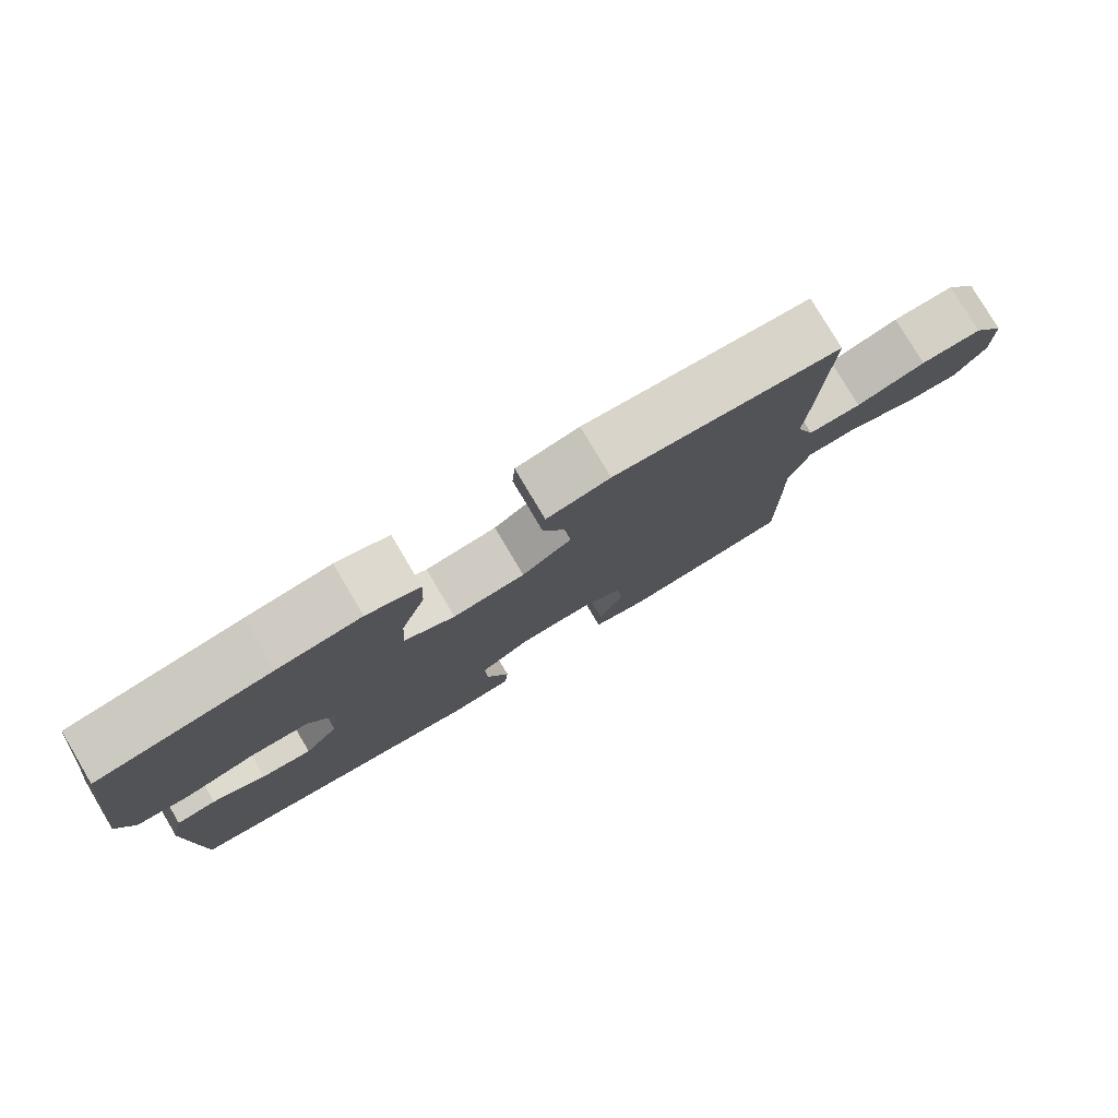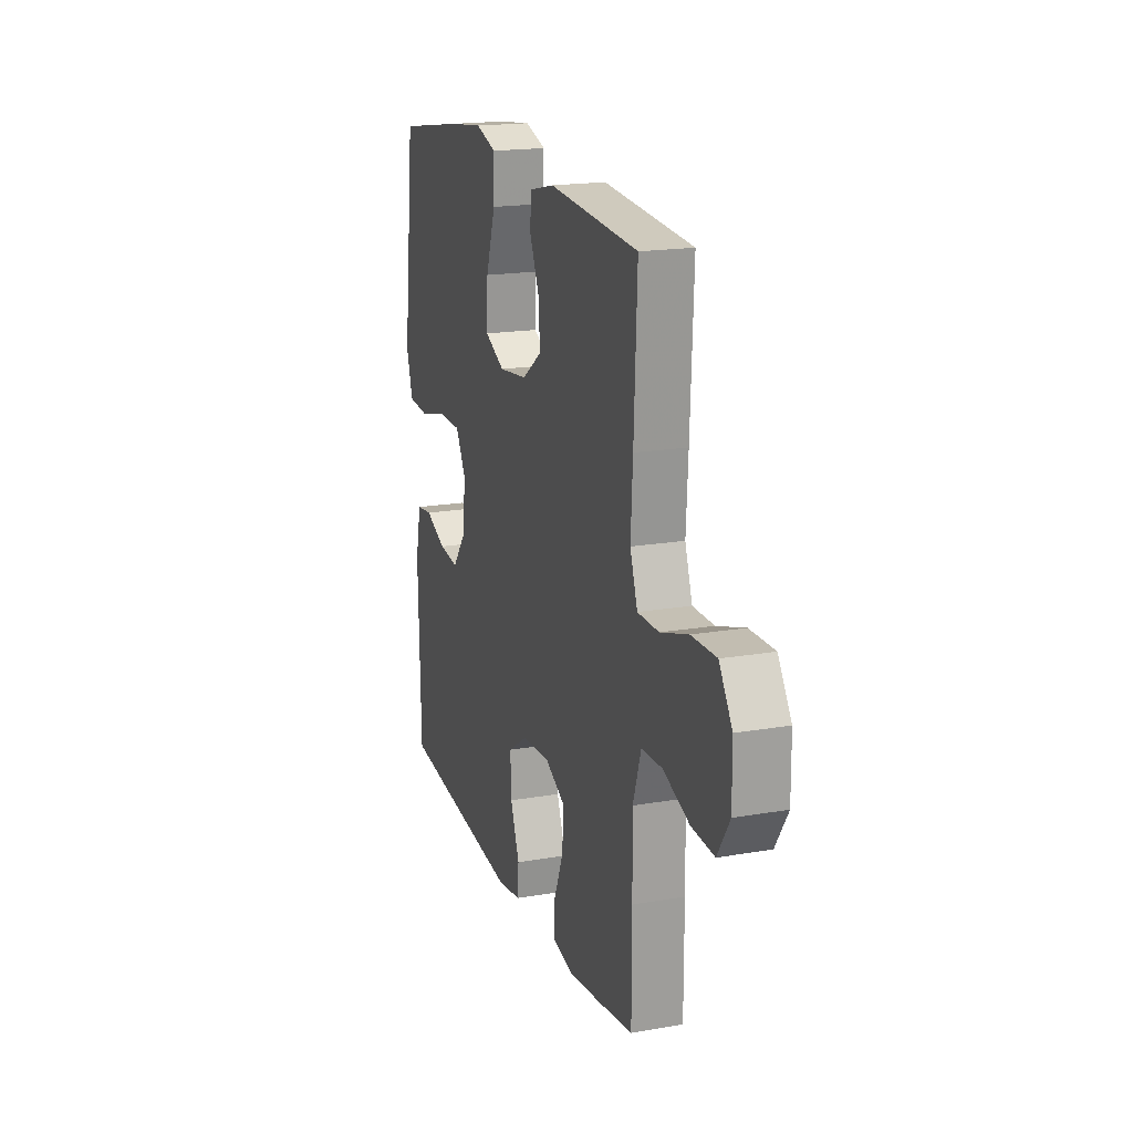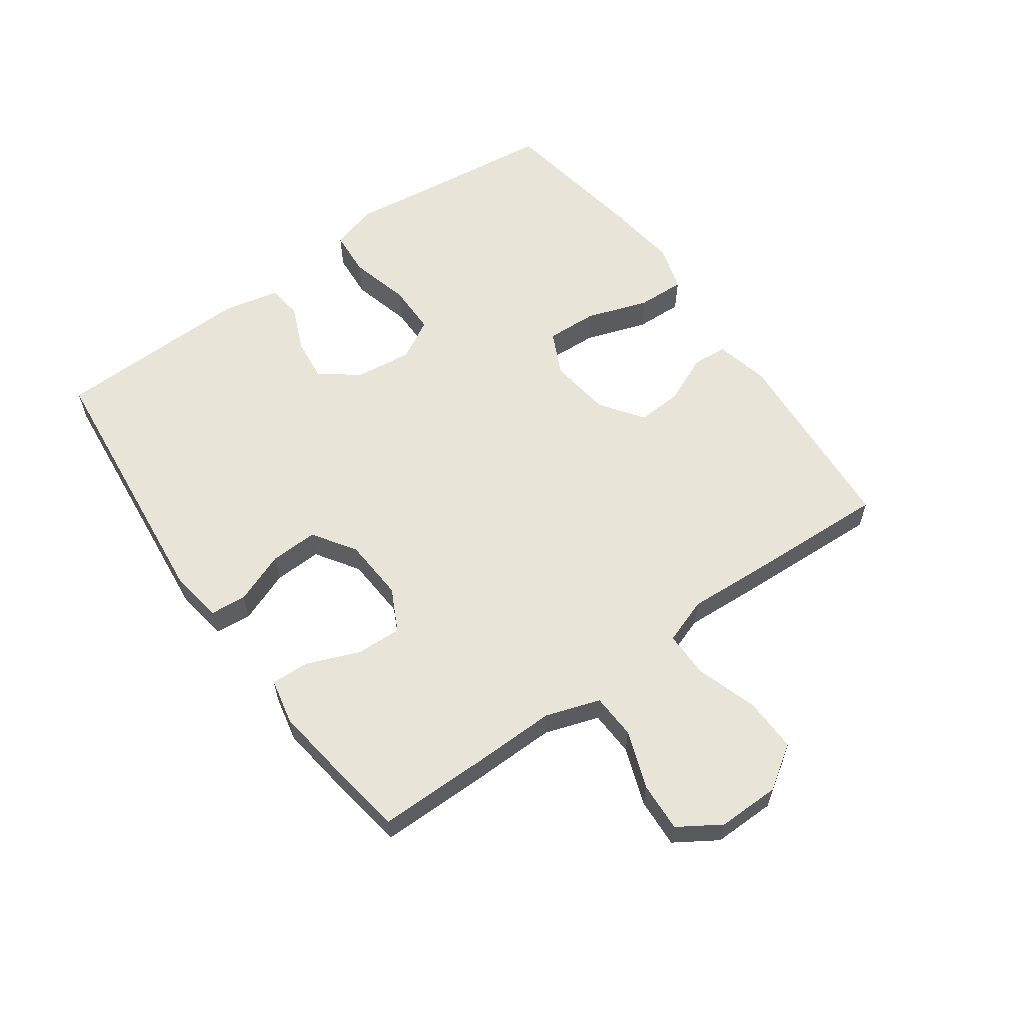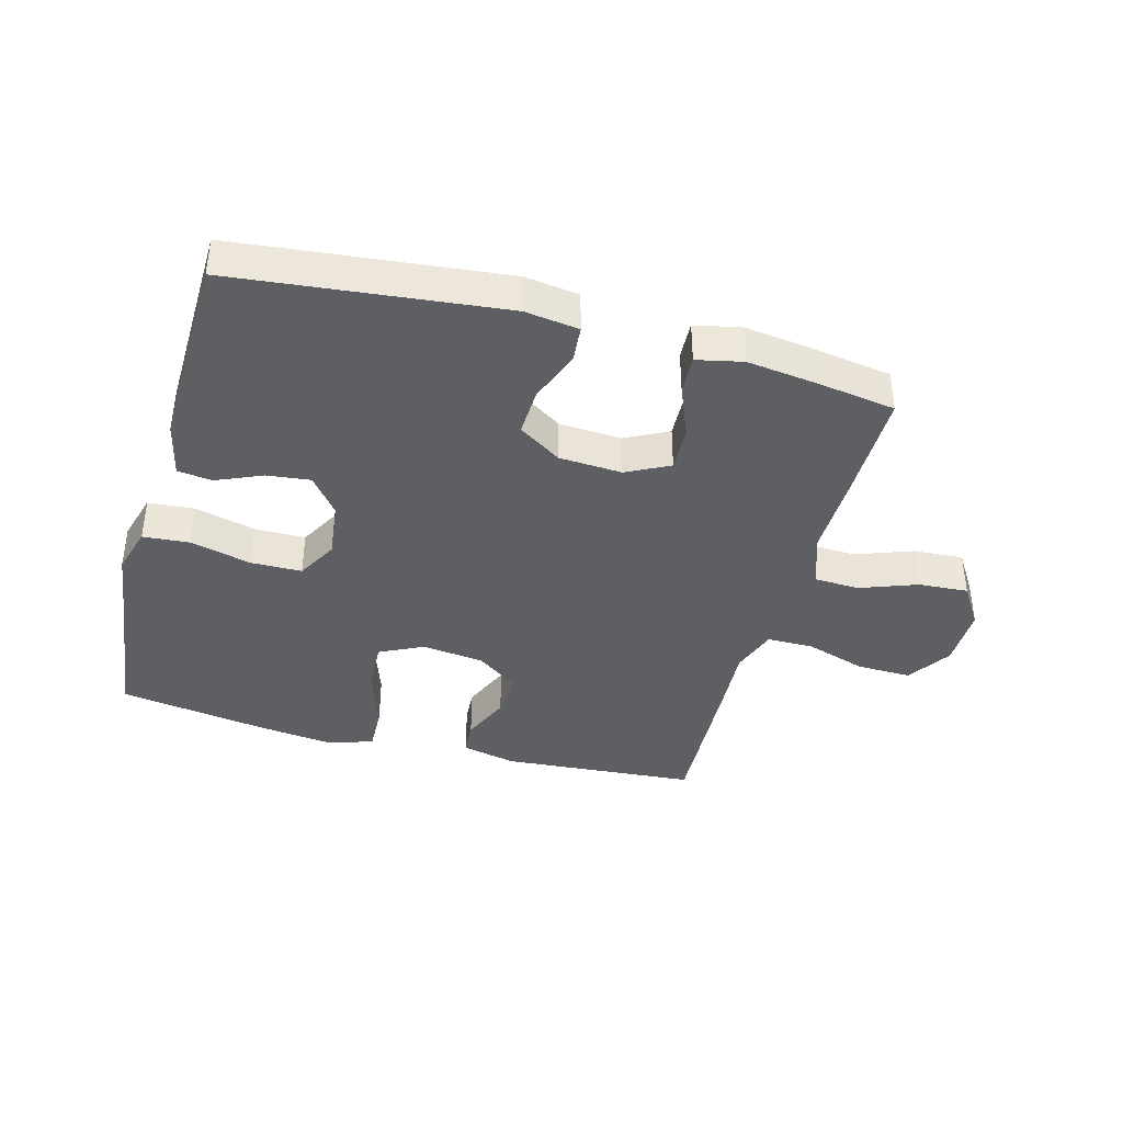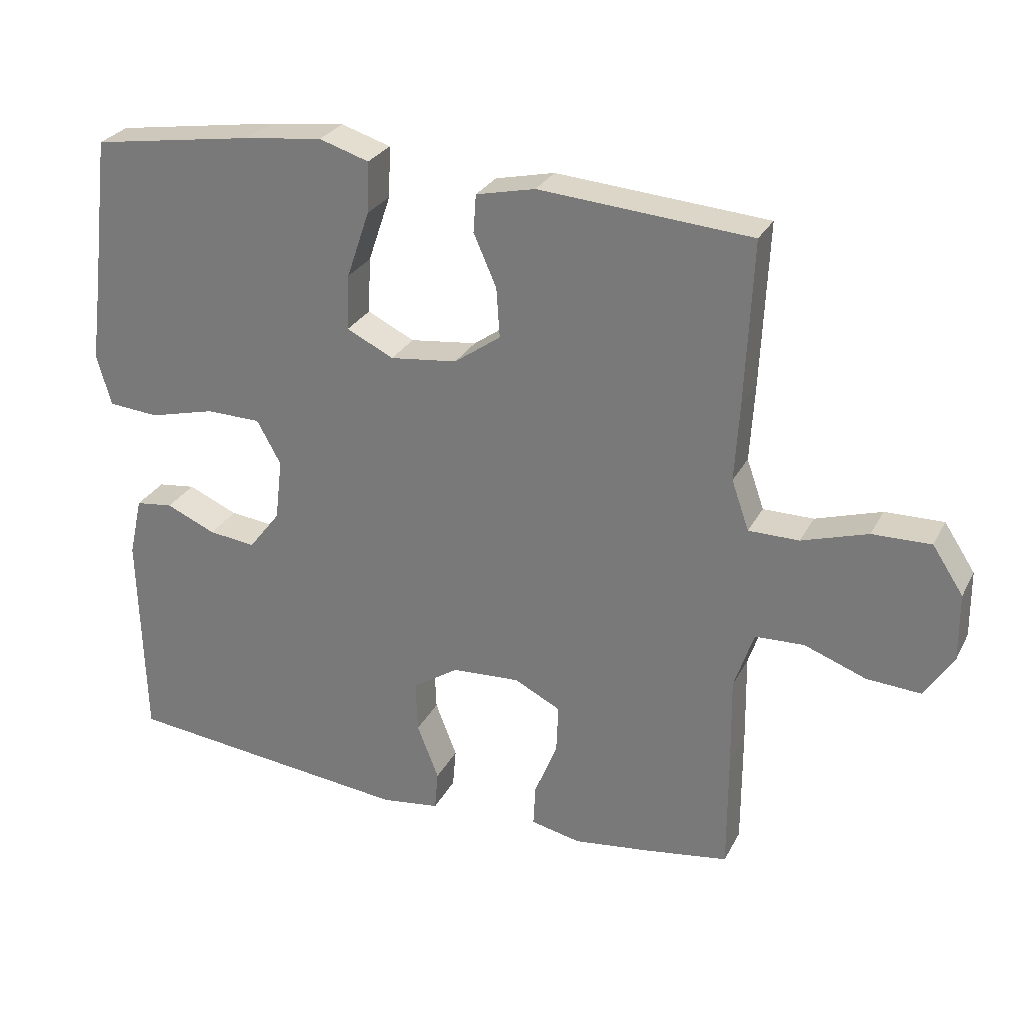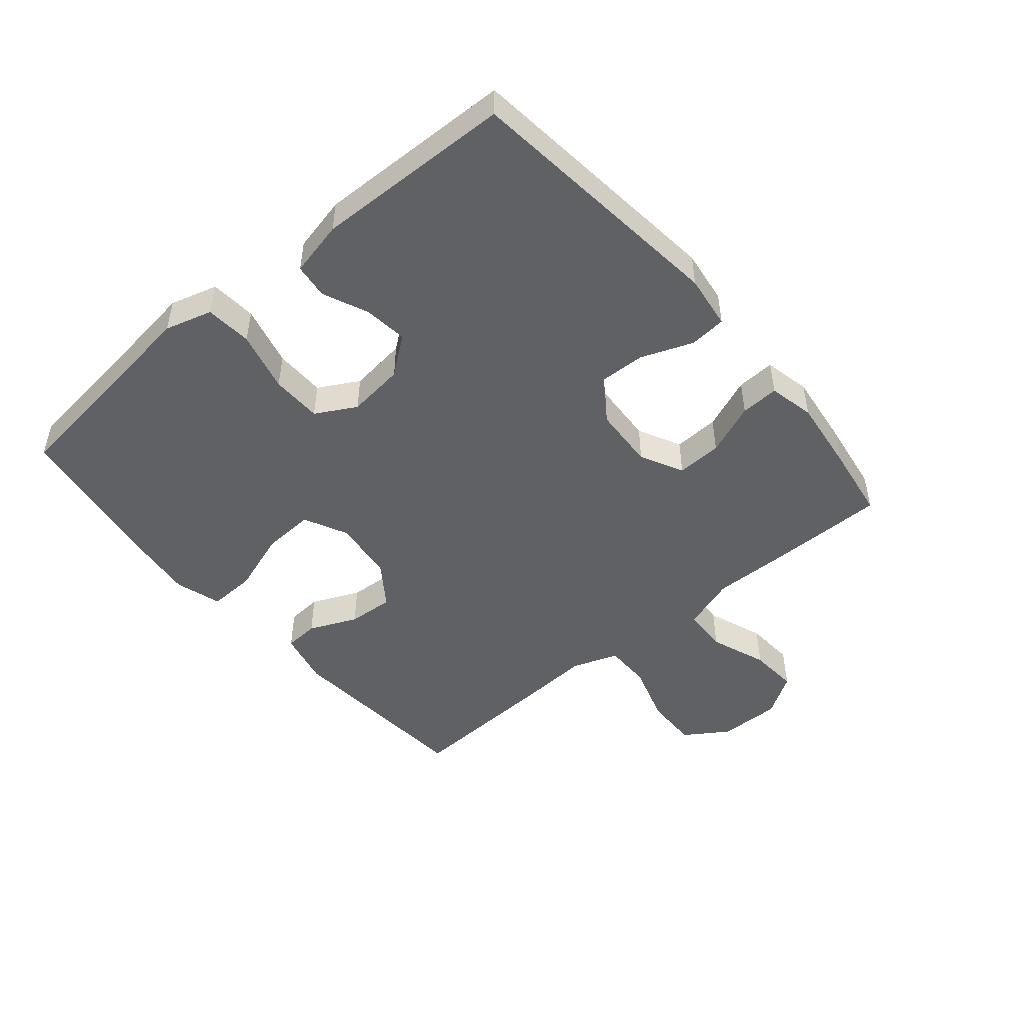
<metadata>
{"format":"obj","ext":"obj","renderer":"f3d","projection":"perspective","resolution":1024,"background":"white","views":[{"elev":79.1,"azim":149.3,"up":"+Z"},{"elev":18.4,"azim":-108.4,"up":"+Z"},{"elev":59.8,"azim":-125.7,"up":"+Y"},{"elev":-39.6,"azim":164.8,"up":"+Y"},{"elev":27.9,"azim":-157.2,"up":"+Z"},{"elev":-48.4,"azim":130.2,"up":"+Y"}]}
</metadata>
<code>
v -0.5 0.07 0.5
v -0.185 0.07 0.524
v -0.097 0.07 0.504
v -0.093 0.07 0.448
v -0.127 0.07 0.371
v -0.132 0.07 0.297
v -0.063 0.07 0.248
v 0.037 0.07 0.236
v 0.107 0.07 0.27
v 0.103 0.07 0.353
v 0.069 0.07 0.453
v 0.066 0.07 0.529
v 0.14 0.07 0.552
v 0.257 0.07 0.538
v 0.5 0.07 0.5
v 0.528 0.07 0.266
v 0.543 0.07 0.151
v 0.521 0.07 0.075
v 0.446 0.07 0.069
v 0.348 0.07 0.094
v 0.266 0.07 0.093
v 0.23 0.07 0.028
v 0.241 0.07 -0.064
v 0.288 0.07 -0.125
v 0.358 0.07 -0.117
v 0.432 0.07 -0.085
v 0.488 0.07 -0.092
v 0.508 0.07 -0.181
v 0.5 0.07 -0.5
v 0.069 0.07 -0.546
v -0.018 0.07 -0.534
v -0.023 0.07 -0.475
v 0.009 0.07 -0.392
v 0.012 0.07 -0.315
v -0.057 0.07 -0.27
v -0.158 0.07 -0.264
v -0.227 0.07 -0.299
v -0.224 0.07 -0.372
v -0.19 0.07 -0.456
v -0.187 0.07 -0.518
v -0.261 0.07 -0.534
v -0.377 0.07 -0.519
v -0.5 0.07 -0.5
v -0.5 0.07 -0.321
v -0.498 0.07 -0.188
v -0.527 0.07 -0.101
v -0.6 0.07 -0.098
v -0.692 0.07 -0.132
v -0.772 0.07 -0.137
v -0.815 0.07 -0.07
v -0.814 0.07 0.03
v -0.768 0.07 0.1
v -0.681 0.07 0.098
v -0.583 0.07 0.067
v -0.508 0.07 0.067
v -0.482 0.07 0.141
v -0.489 0.07 0.259
v -0.5 0 0.5
v -0.185 0 0.524
v -0.097 0 0.504
v -0.093 0 0.448
v -0.127 0 0.371
v -0.132 0 0.297
v -0.063 0 0.248
v 0.037 0 0.236
v 0.107 0 0.27
v 0.103 0 0.353
v 0.069 0 0.453
v 0.066 0 0.529
v 0.14 0 0.552
v 0.257 0 0.538
v 0.5 0 0.5
v 0.528 0 0.266
v 0.543 0 0.151
v 0.521 0 0.075
v 0.446 0 0.069
v 0.348 0 0.094
v 0.266 0 0.093
v 0.23 0 0.028
v 0.241 0 -0.064
v 0.288 0 -0.125
v 0.358 0 -0.117
v 0.432 0 -0.085
v 0.488 0 -0.092
v 0.508 0 -0.181
v 0.5 0 -0.5
v 0.069 0 -0.546
v -0.018 0 -0.534
v -0.023 0 -0.475
v 0.009 0 -0.392
v 0.012 0 -0.315
v -0.057 0 -0.27
v -0.158 0 -0.264
v -0.227 0 -0.299
v -0.224 0 -0.372
v -0.19 0 -0.456
v -0.187 0 -0.518
v -0.261 0 -0.534
v -0.377 0 -0.519
v -0.5 0 -0.5
v -0.5 0 -0.321
v -0.498 0 -0.188
v -0.527 0 -0.101
v -0.6 0 -0.098
v -0.692 0 -0.132
v -0.772 0 -0.137
v -0.815 0 -0.07
v -0.814 0 0.03
v -0.768 0 0.1
v -0.681 0 0.098
v -0.583 0 0.067
v -0.508 0 0.067
v -0.482 0 0.141
v -0.489 0 0.259
f 56 57 1 2
f 55 56 2 3
f 51 52 53 54
f 51 54 55
f 50 51 55
f 47 48 49 50
f 46 47 50 55
f 45 46 55 3
f 38 39 40 41
f 37 38 41 42
f 30 31 32 33
f 30 33 34
f 29 30 34
f 28 29 34 35
f 25 26 27 28
f 24 25 28 35
f 17 18 19 20
f 16 17 20 21
f 15 16 21
f 14 15 21
f 13 14 21 22
f 10 11 12 13
f 9 10 13 22
f 45 3 4 5
f 45 5 6
f 44 45 6 7
f 37 42 43 44
f 36 37 44 7
f 23 24 35 36
f 23 36 7 8
f 8 9 22 23
f 59 58 114 113
f 60 59 113 112
f 111 110 109 108
f 112 111 108
f 112 108 107
f 107 106 105 104
f 112 107 104 103
f 60 112 103 102
f 98 97 96 95
f 99 98 95 94
f 90 89 88 87
f 91 90 87
f 91 87 86
f 92 91 86 85
f 85 84 83 82
f 92 85 82 81
f 77 76 75 74
f 78 77 74 73
f 78 73 72
f 78 72 71
f 79 78 71 70
f 70 69 68 67
f 79 70 67 66
f 62 61 60 102
f 63 62 102
f 64 63 102 101
f 101 100 99 94
f 64 101 94 93
f 93 92 81 80
f 65 64 93 80
f 80 79 66 65
f 1 58 59 2
f 2 59 60 3
f 3 60 61 4
f 4 61 62 5
f 5 62 63 6
f 6 63 64 7
f 7 64 65 8
f 8 65 66 9
f 9 66 67 10
f 10 67 68 11
f 11 68 69 12
f 12 69 70 13
f 13 70 71 14
f 14 71 72 15
f 15 72 73 16
f 16 73 74 17
f 17 74 75 18
f 18 75 76 19
f 19 76 77 20
f 20 77 78 21
f 21 78 79 22
f 22 79 80 23
f 23 80 81 24
f 24 81 82 25
f 25 82 83 26
f 26 83 84 27
f 27 84 85 28
f 28 85 86 29
f 29 86 87 30
f 30 87 88 31
f 31 88 89 32
f 32 89 90 33
f 33 90 91 34
f 34 91 92 35
f 35 92 93 36
f 36 93 94 37
f 37 94 95 38
f 38 95 96 39
f 39 96 97 40
f 40 97 98 41
f 41 98 99 42
f 42 99 100 43
f 43 100 101 44
f 44 101 102 45
f 45 102 103 46
f 46 103 104 47
f 47 104 105 48
f 48 105 106 49
f 49 106 107 50
f 50 107 108 51
f 51 108 109 52
f 52 109 110 53
f 53 110 111 54
f 54 111 112 55
f 55 112 113 56
f 56 113 114 57
f 57 114 58 1

</code>
